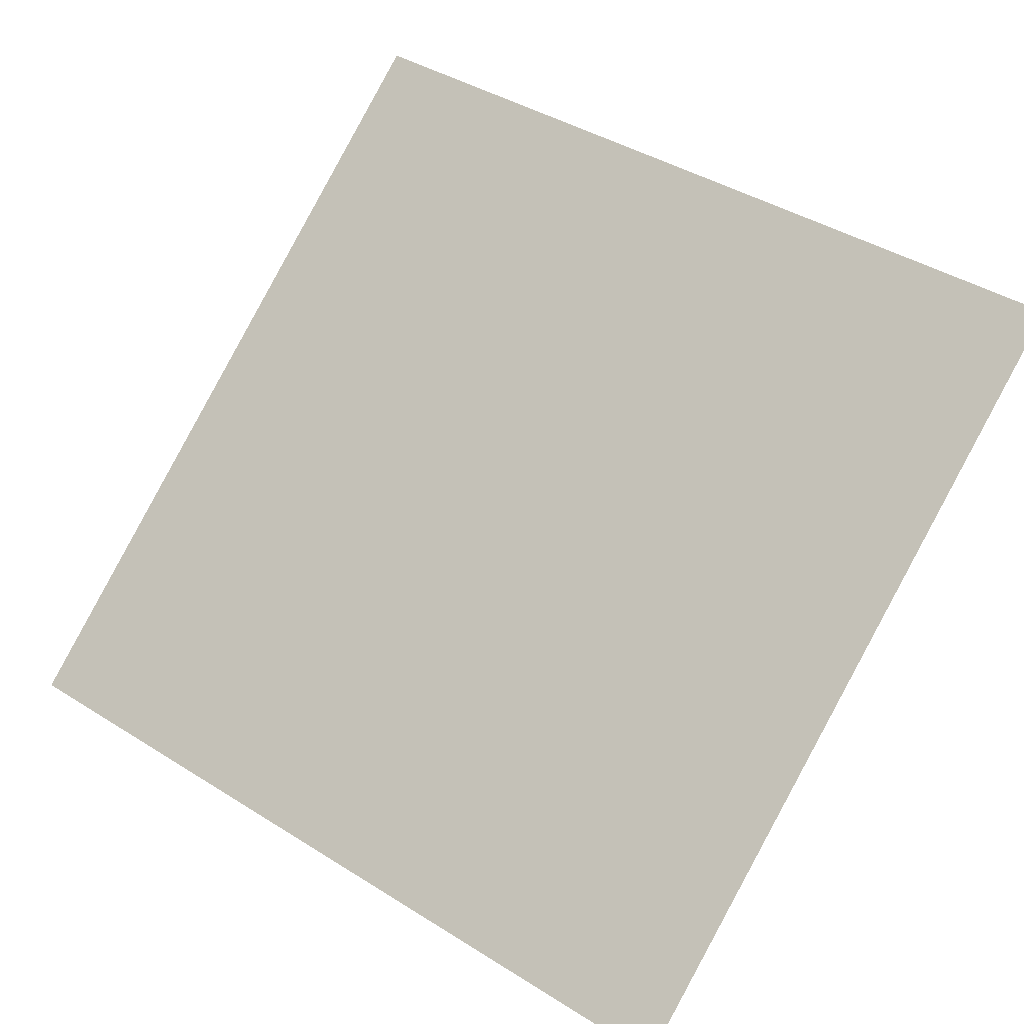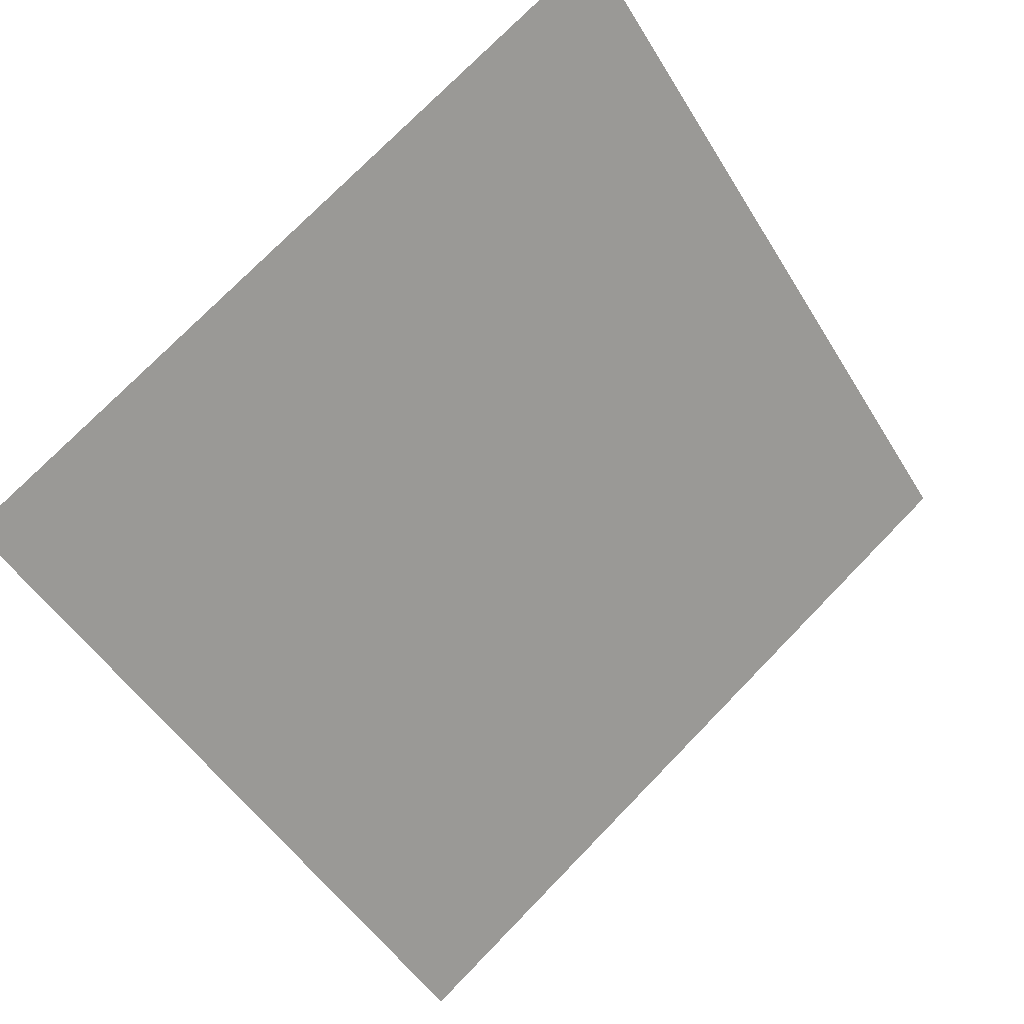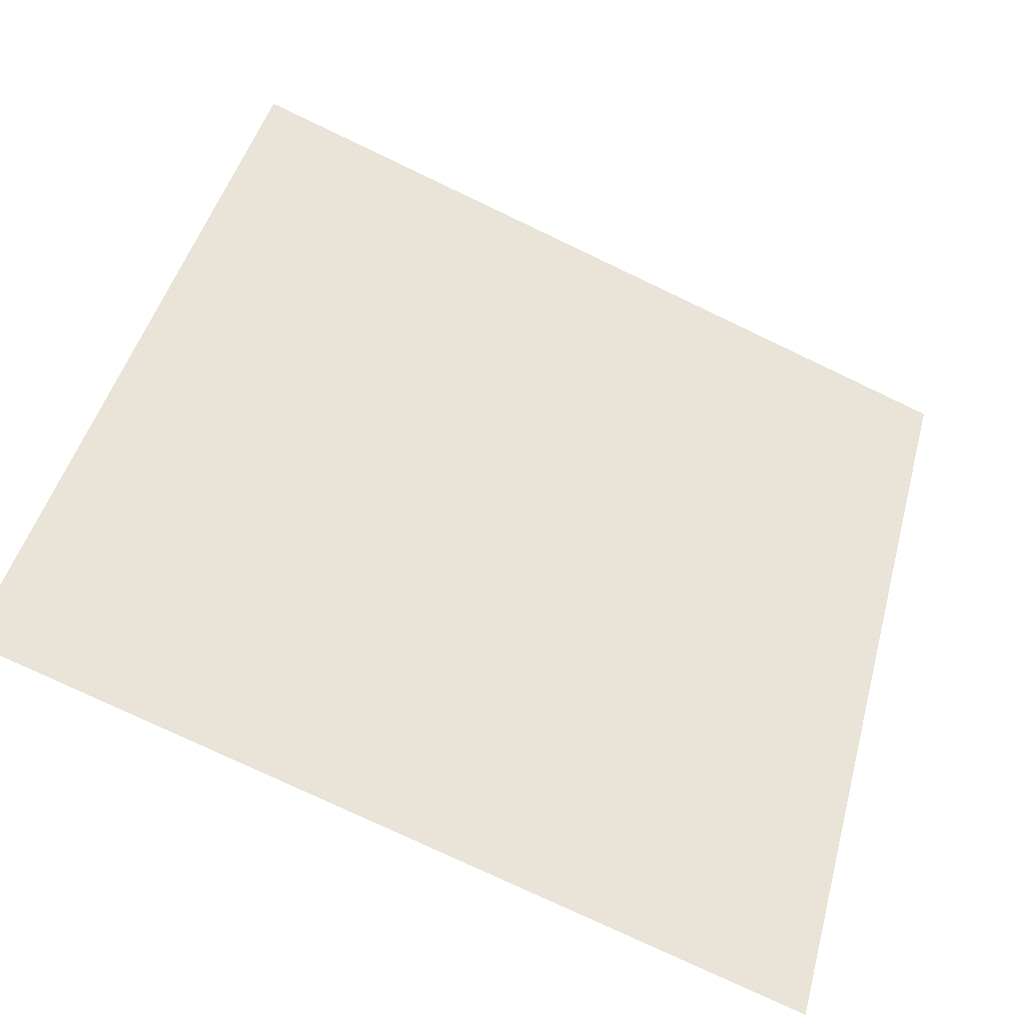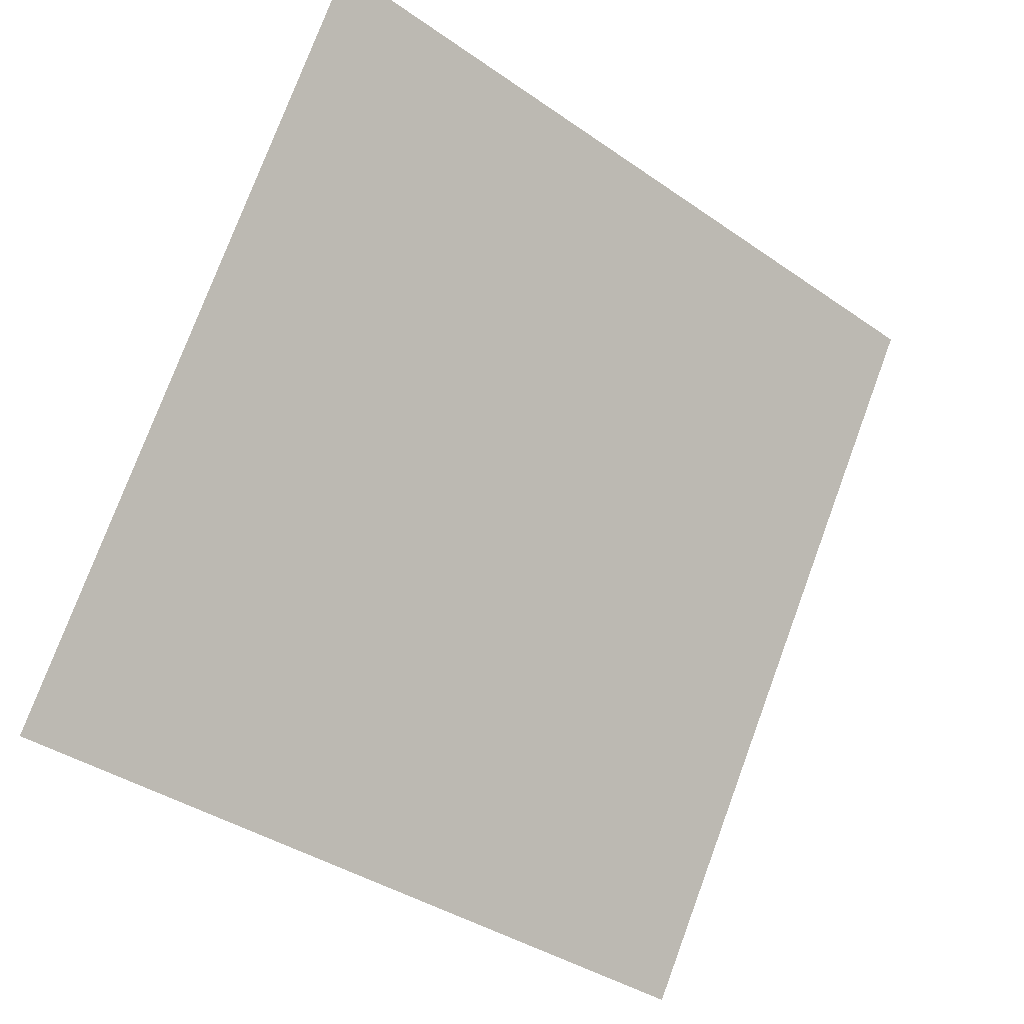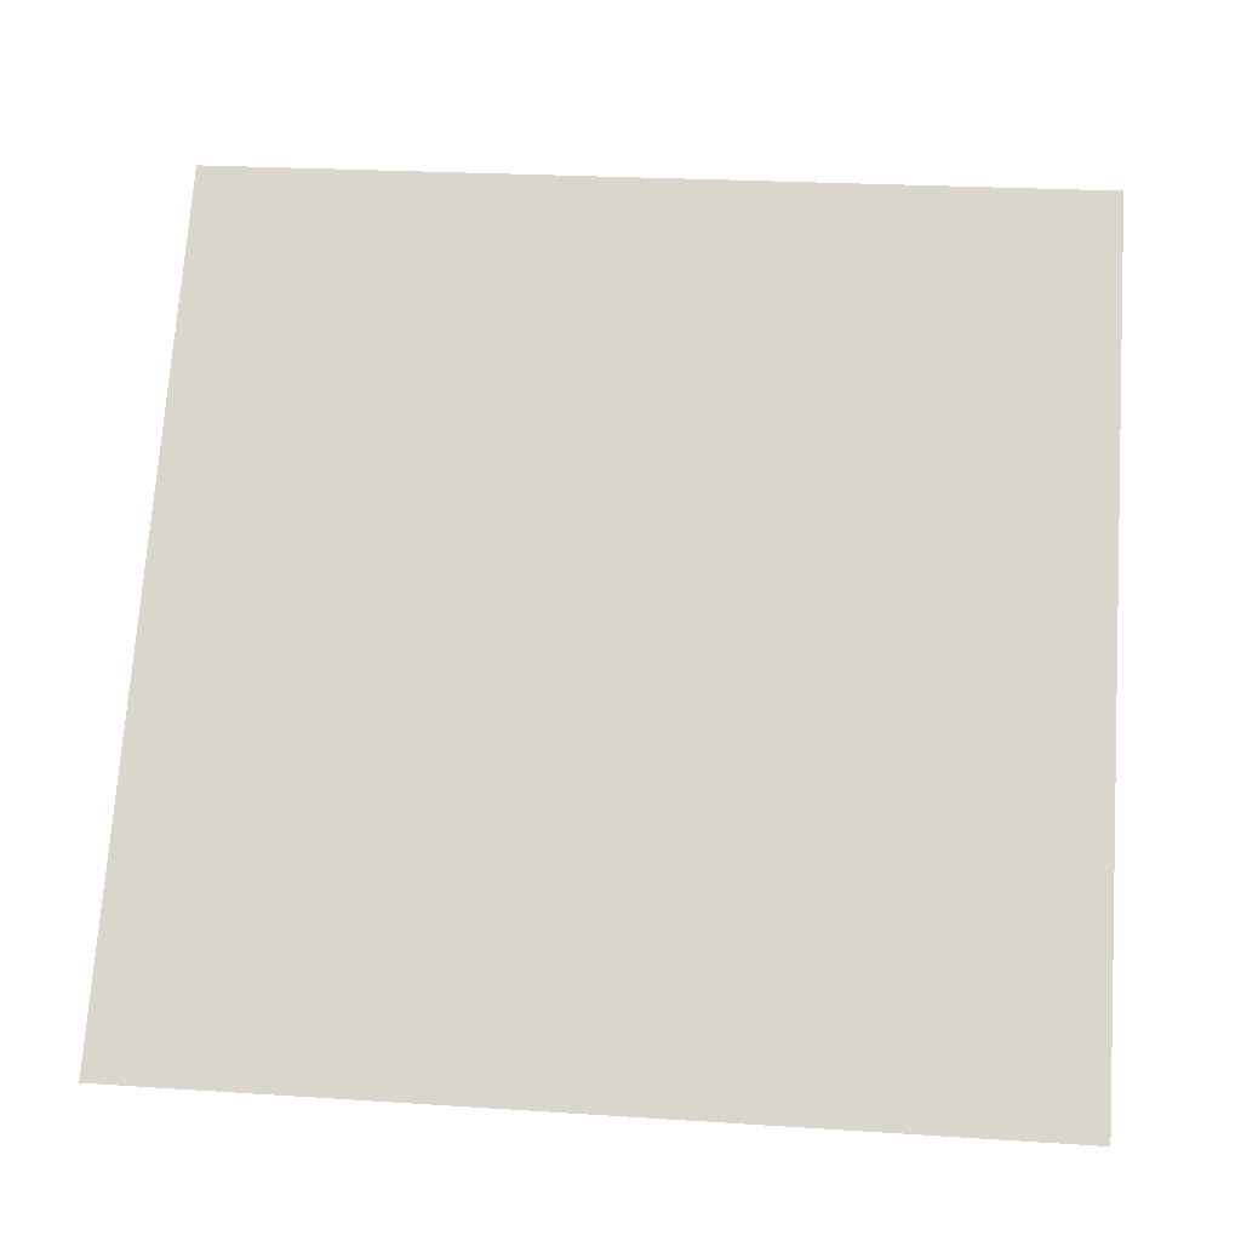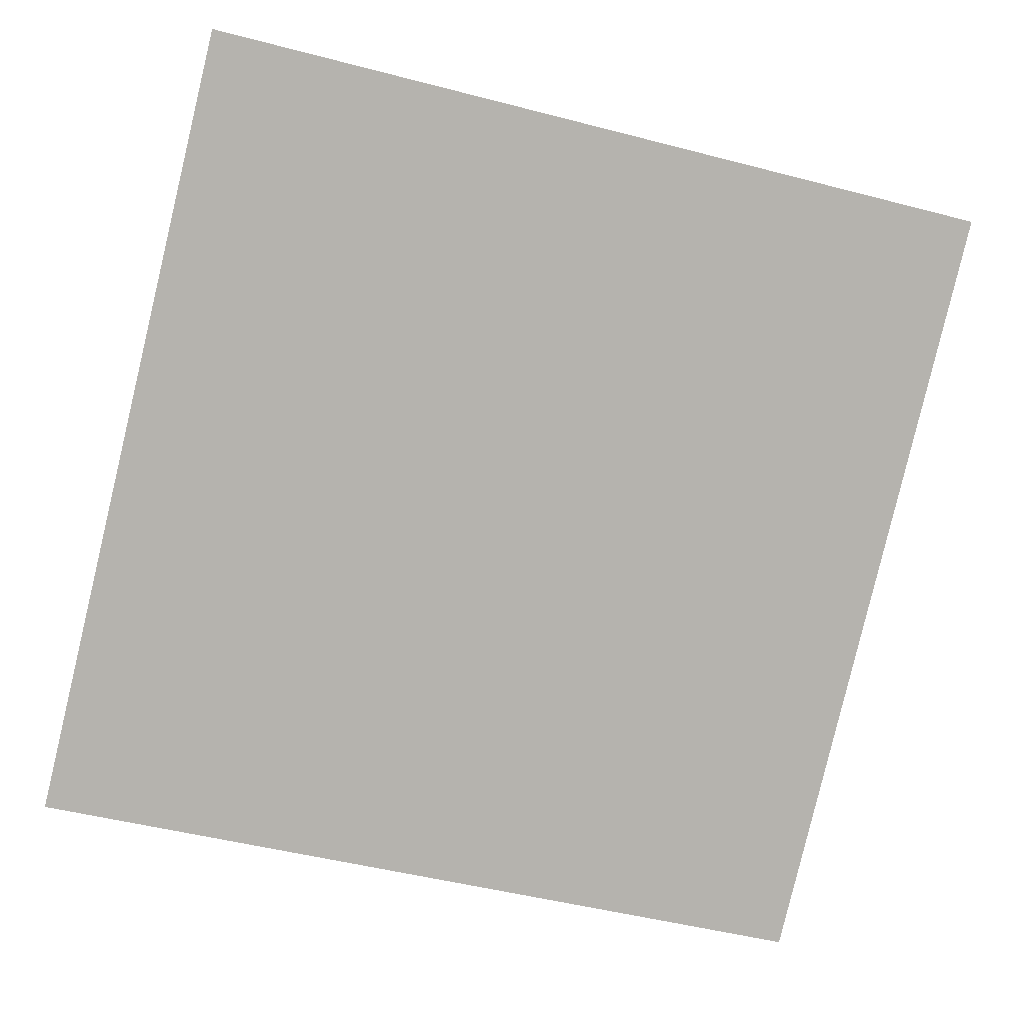
<metadata>
{"format":"obj","ext":"obj","renderer":"f3d","projection":"perspective","resolution":1024,"background":"white","views":[{"elev":44.0,"azim":-142.4,"up":"+Y"},{"elev":-47.6,"azim":-59.3,"up":"+Y"},{"elev":-78.3,"azim":153.2,"up":"+Z"},{"elev":75.4,"azim":110.9,"up":"+Y"},{"elev":18.9,"azim":4.8,"up":"+Z"},{"elev":-43.8,"azim":-15.6,"up":"+Y"}]}
</metadata>
<code>
v -0.1811 0.8689 0.6139
v -0.1877 0.8691 0.614
v -0.1876 0.873 0.6192
v -0.181 0.8729 0.6192
f 4 3 2 1

</code>
